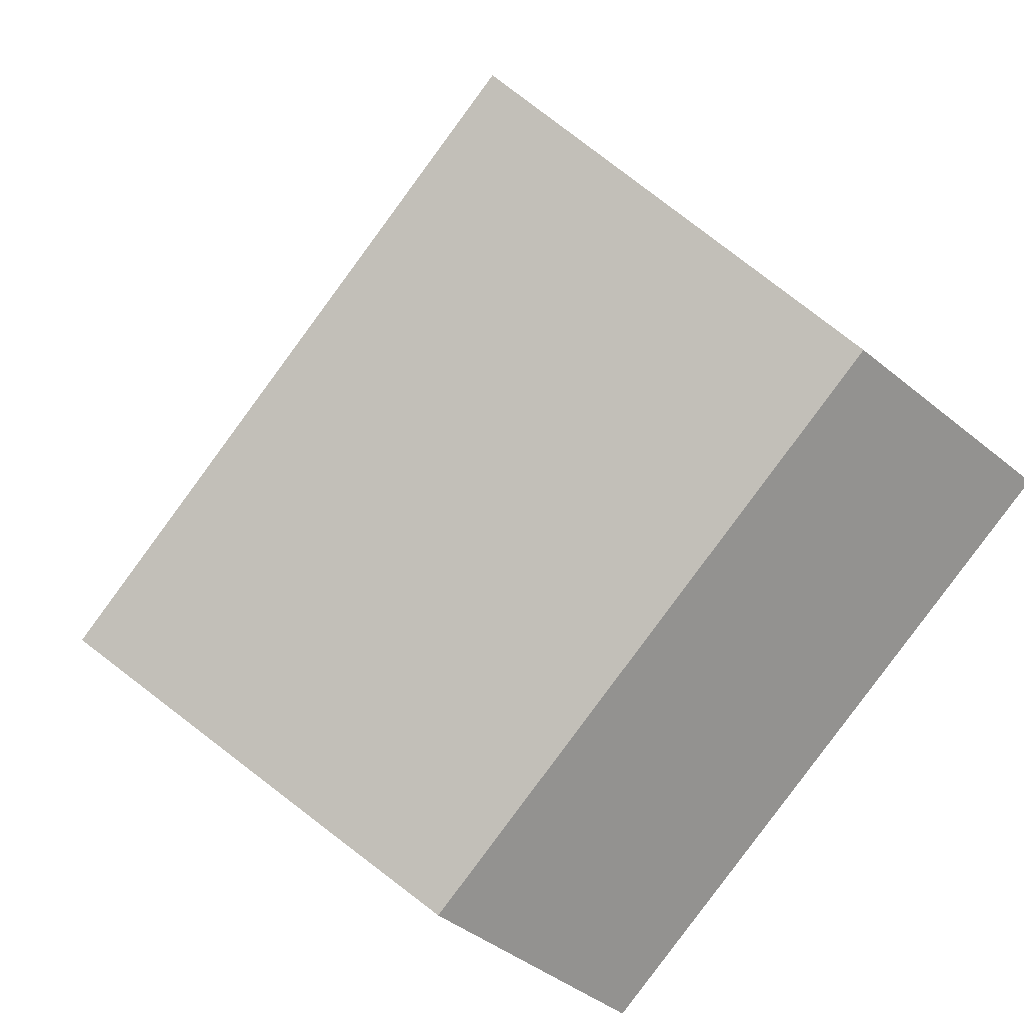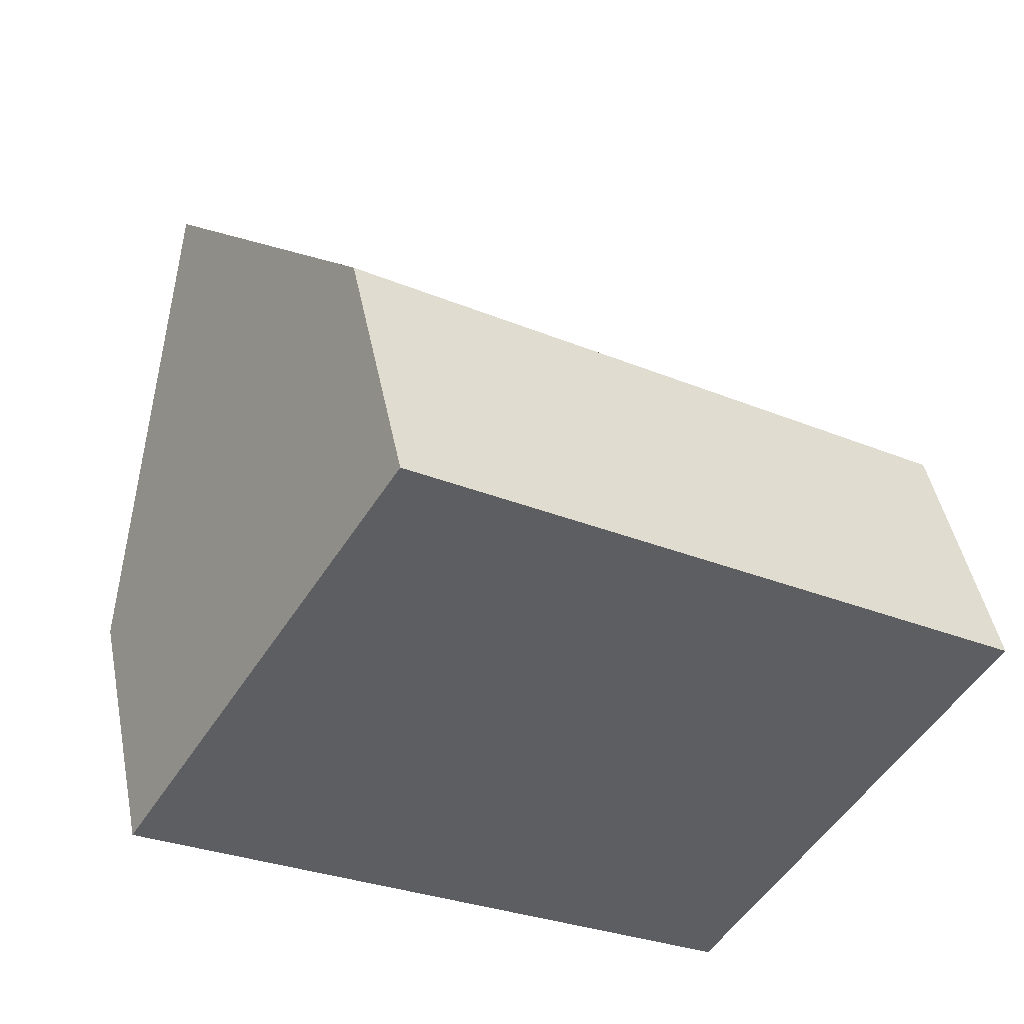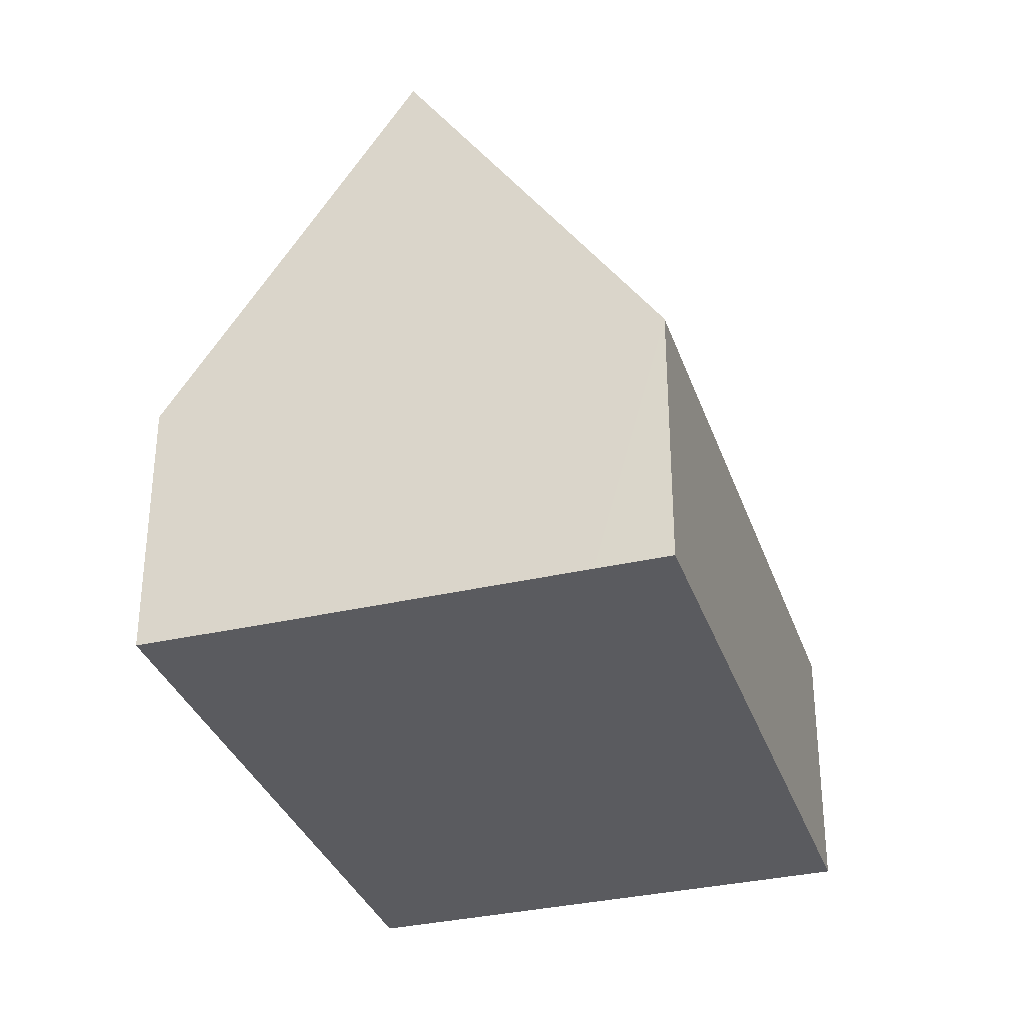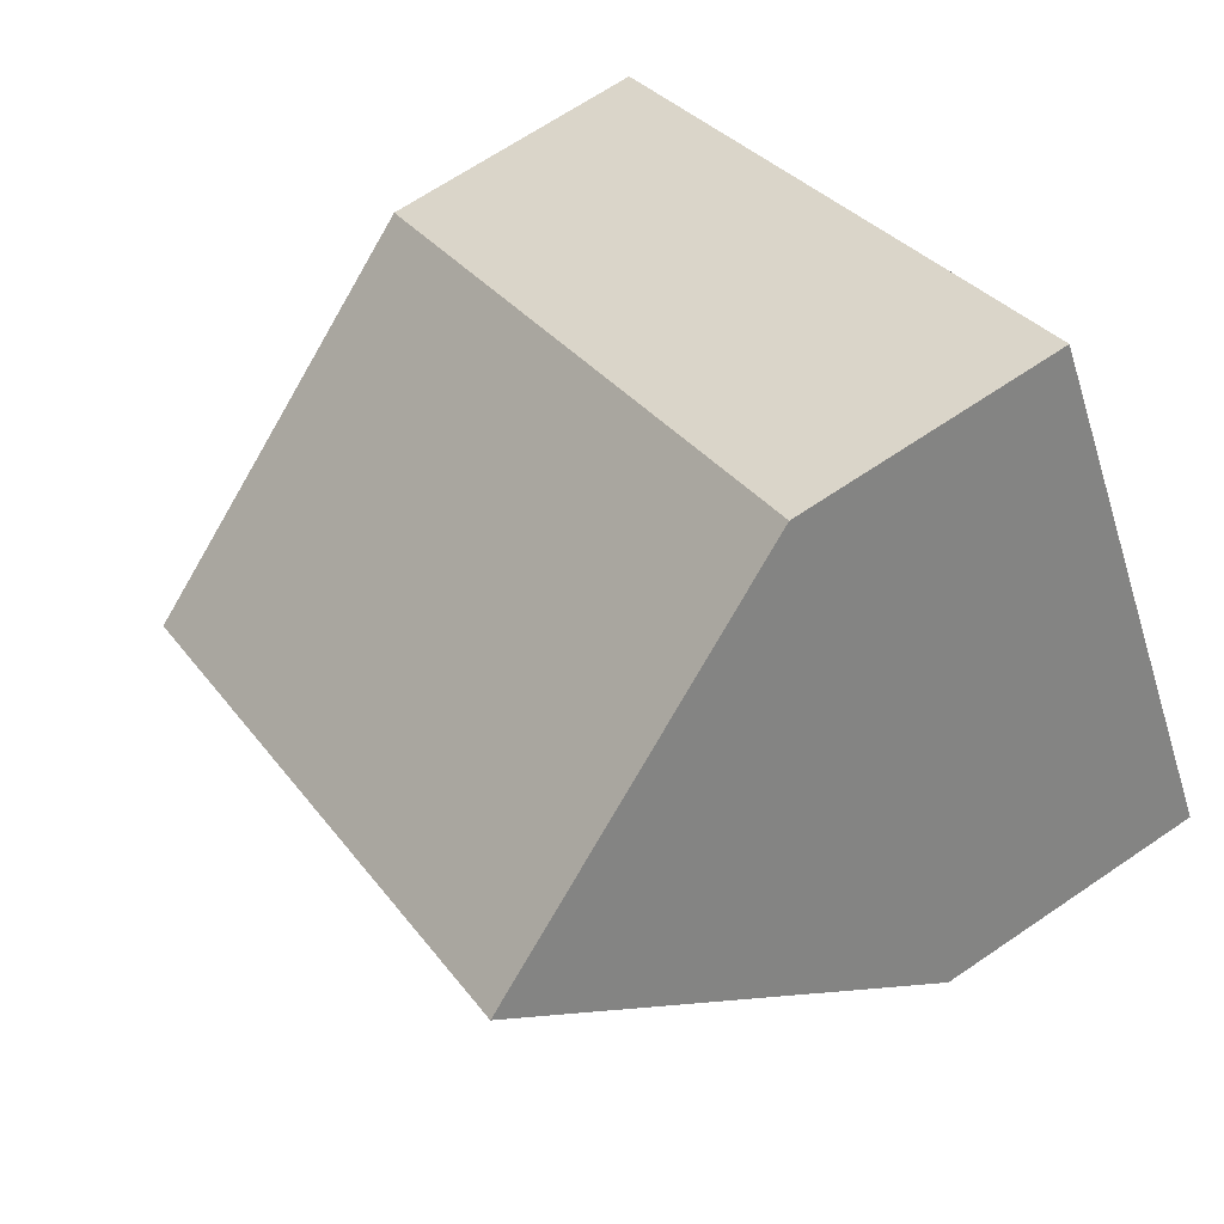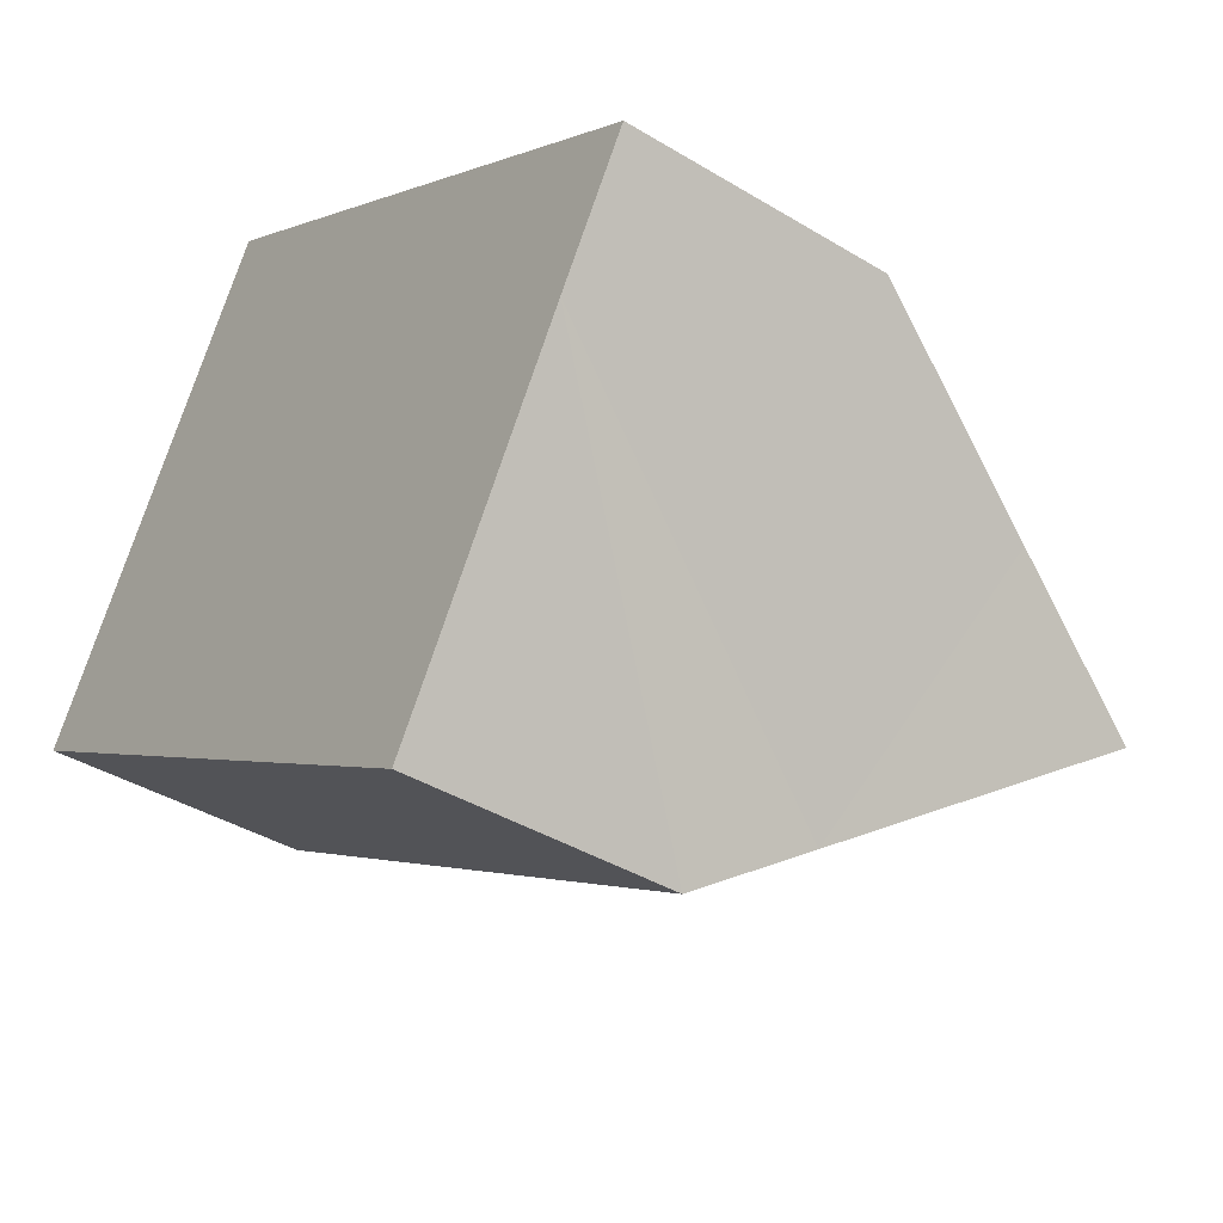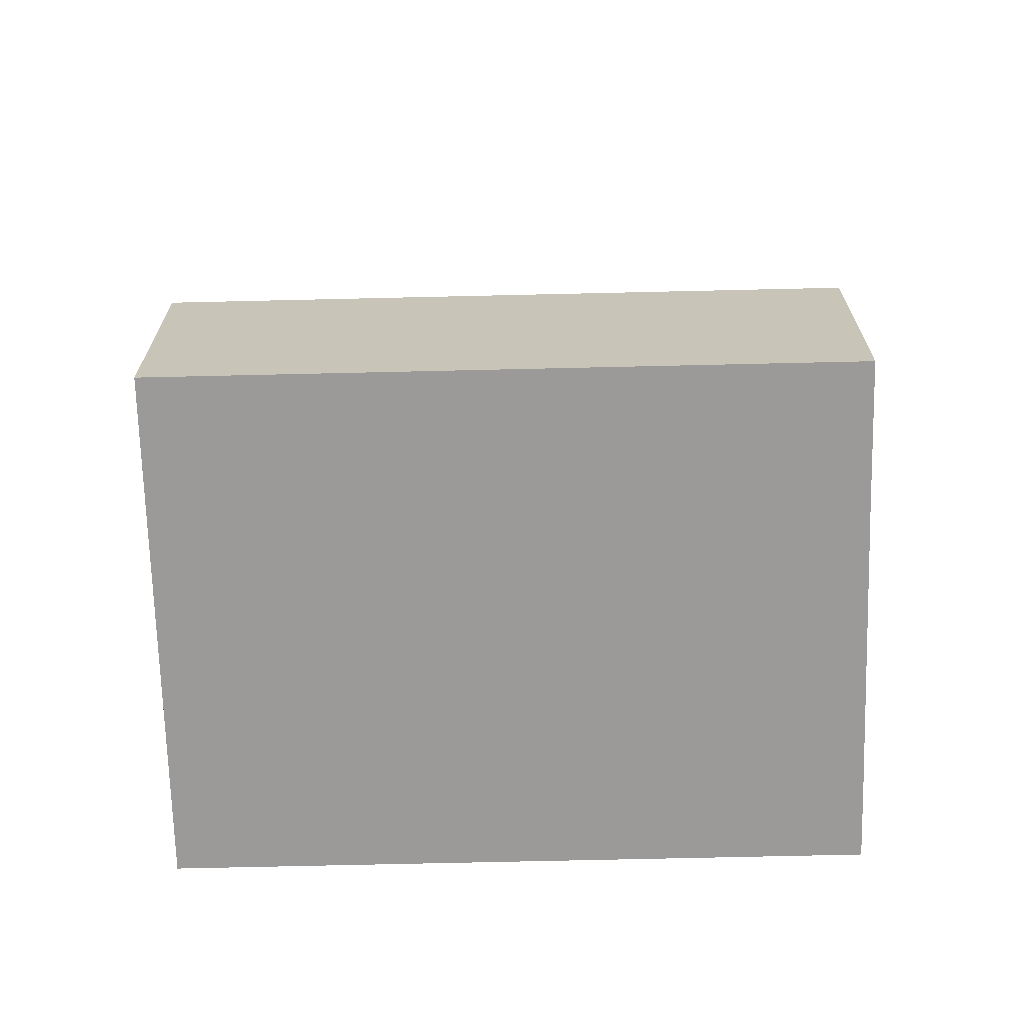
<metadata>
{"format":"obj","ext":"obj","renderer":"f3d","projection":"perspective","resolution":1024,"background":"white","views":[{"elev":-42.6,"azim":-134.4,"up":"+Z"},{"elev":46.0,"azim":-11.1,"up":"+Z"},{"elev":-33.3,"azim":139.5,"up":"+Y"},{"elev":66.7,"azim":-124.4,"up":"+Z"},{"elev":-39.5,"azim":52.9,"up":"+Z"},{"elev":-69.5,"azim":33.3,"up":"+Y"}]}
</metadata>
<code>
v  13.32 4.065 1.172
v  2.114 9.725 3.423
v  4.228 4.065 6.846
v  12.12 7.249 -0.748
v  11.2 9.725 -2.246
v  0 4.065 2.489e-16
v  9.692 5.684 -4.692
v  9.083 4.065 -5.668
v  9.083 3.471e-16 -5.668
v  0 0 0
v  2.114 -2.096e-16 3.423
v  4.228 -4.192e-16 6.846
v  13.32 -7.176e-17 1.172
v  12.12 4.58e-17 -0.748
v  11.2 1.375e-16 -2.246
v  9.692 2.873e-16 -4.692
g defaultobject
f 1 2 3
f 2 1 4
f 2 4 5
f 6 7 8
f 7 6 5
f 5 6 2
f 9 6 8
f 6 9 10
f 6 3 2
f 3 6 10
f 3 10 11
f 3 11 12
f 12 1 3
f 1 12 13
f 4 7 5
f 7 4 1
f 7 1 13
f 7 13 14
f 7 14 8
f 8 14 15
f 8 15 16
f 8 16 9
f 11 13 12
f 13 11 10
f 13 10 14
f 14 10 9
f 14 9 15
f 15 9 16

</code>
